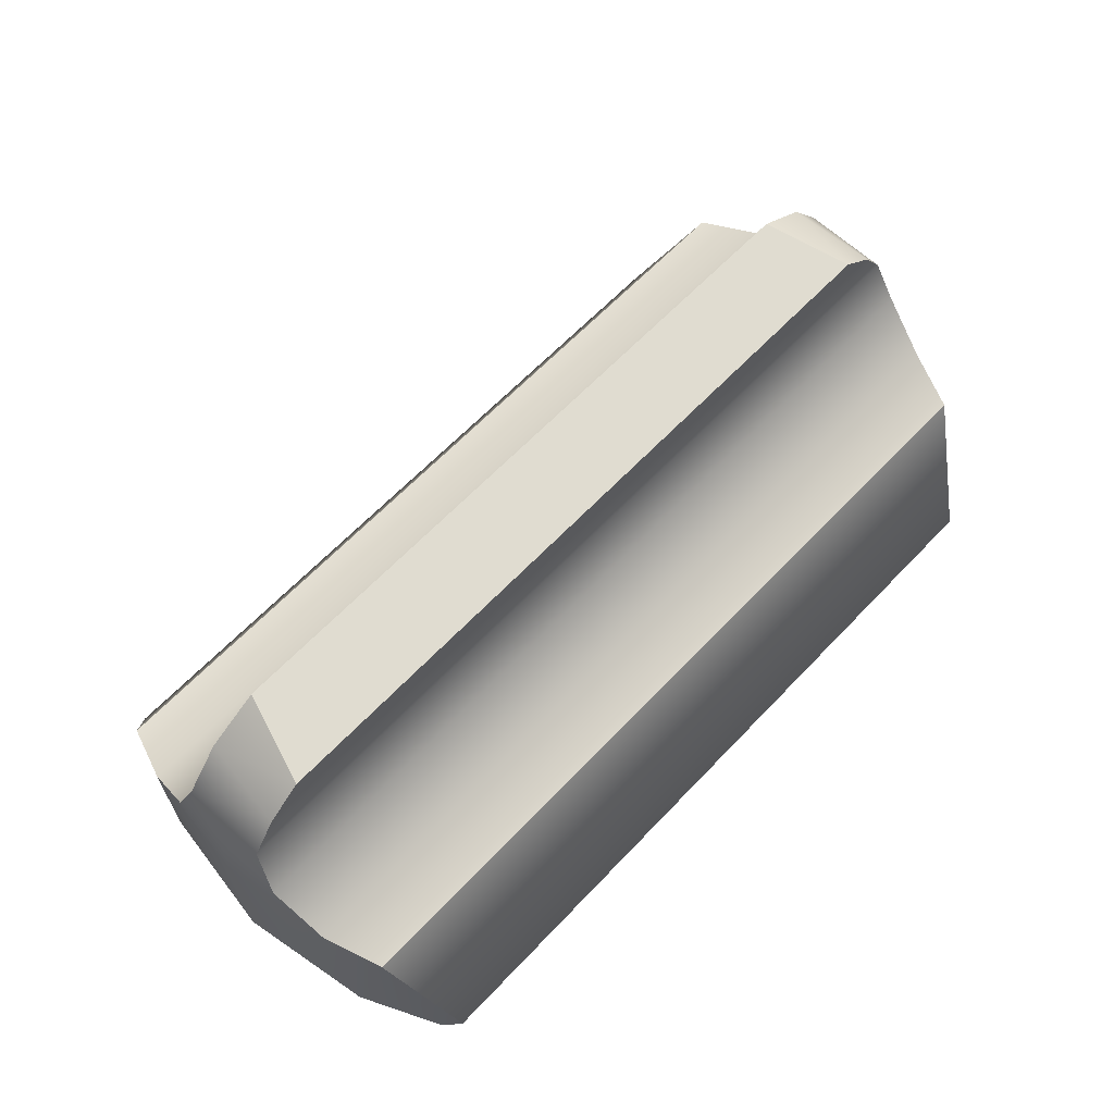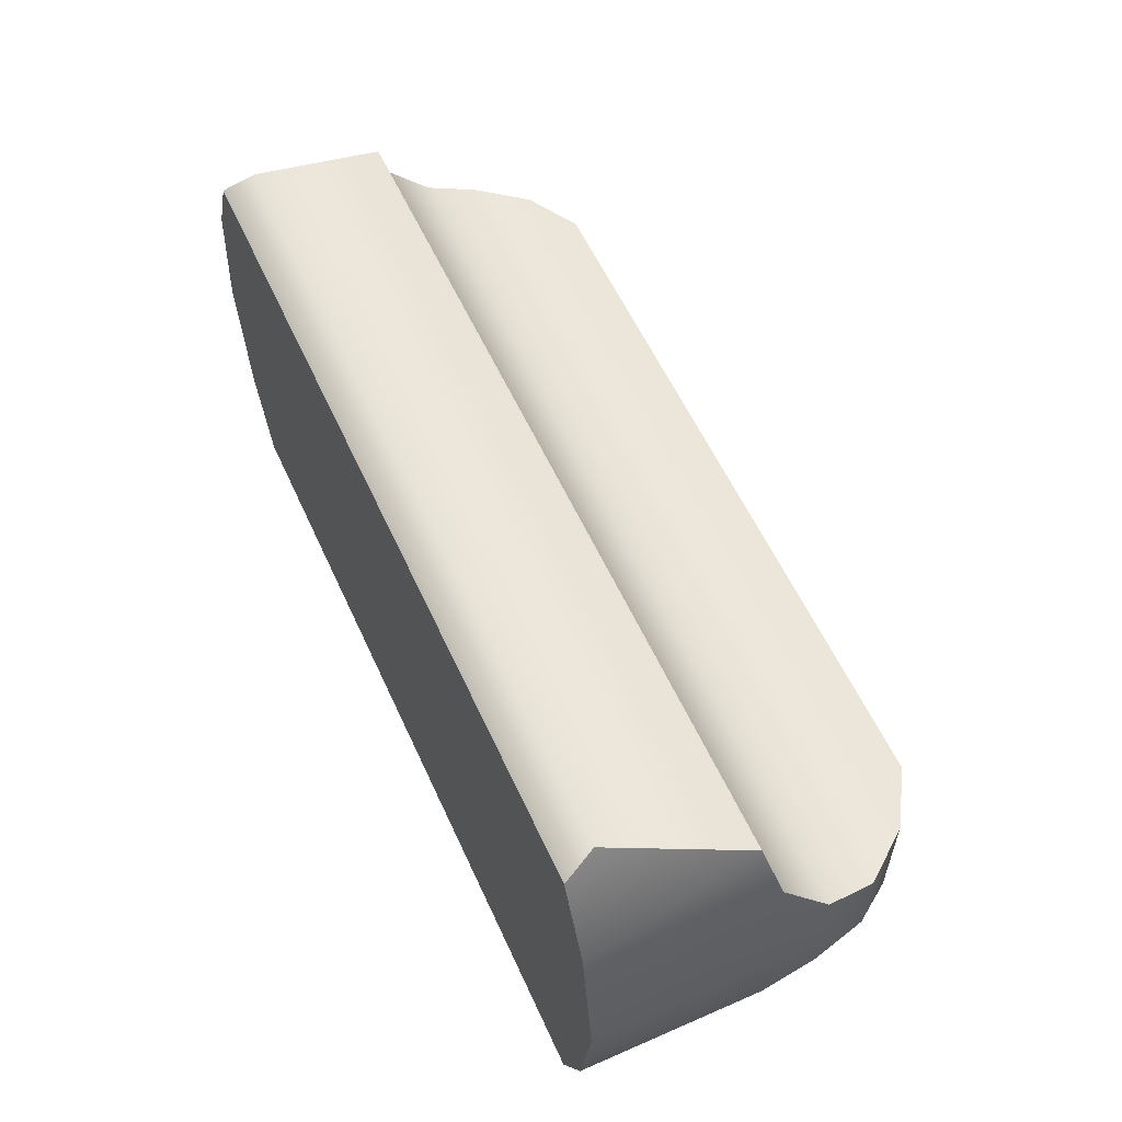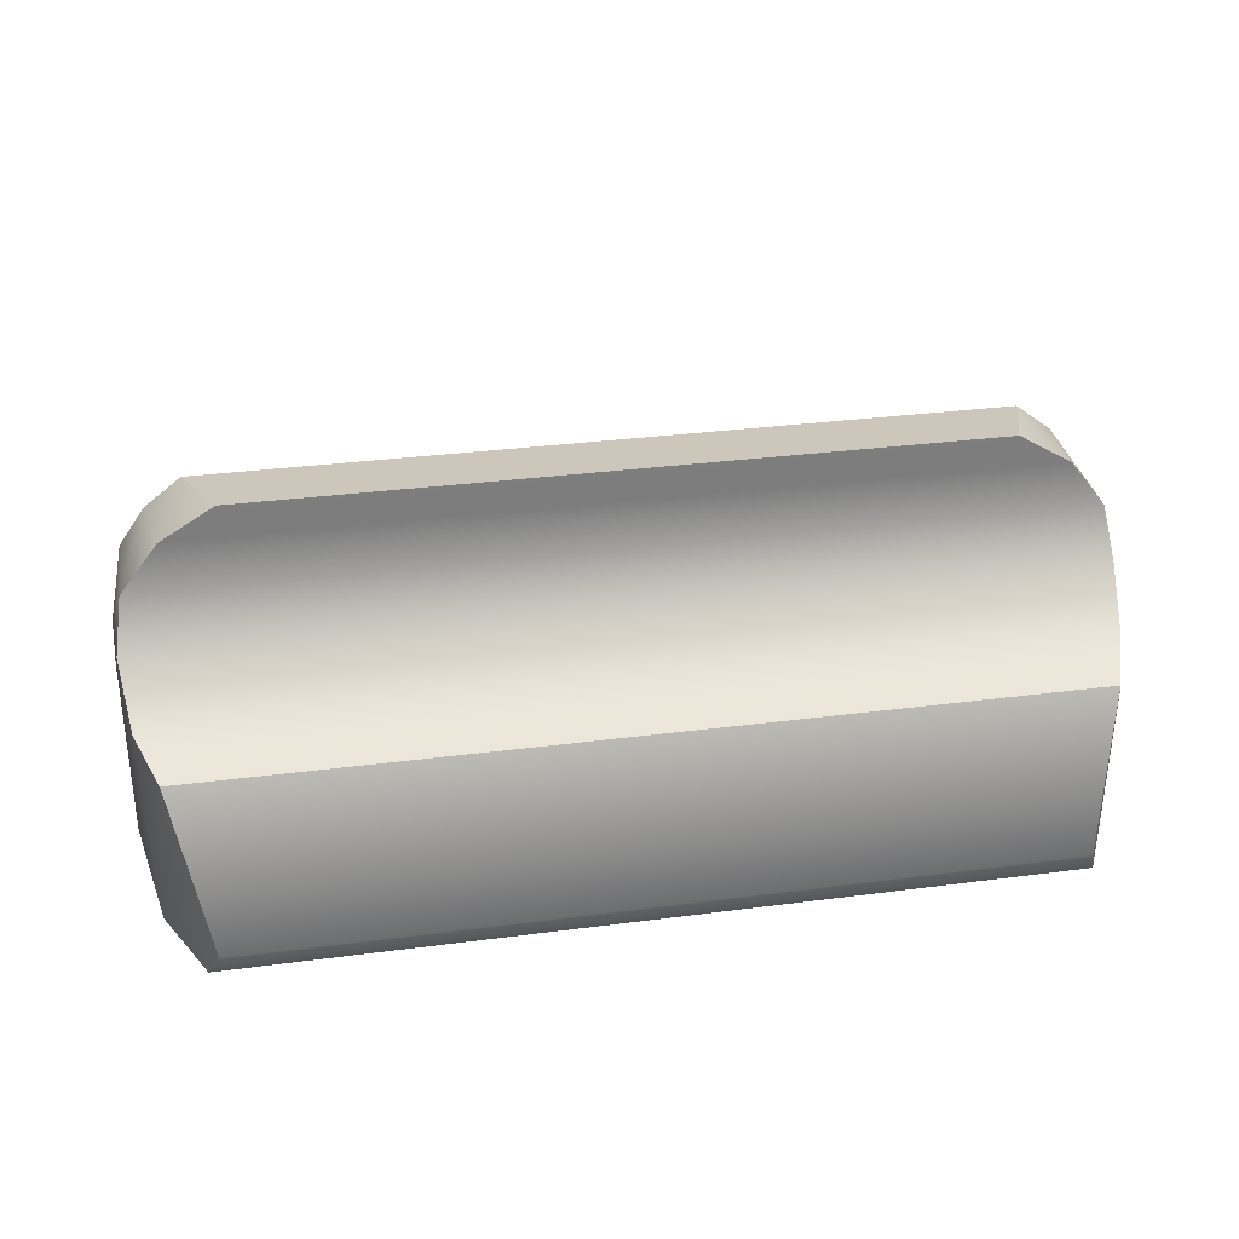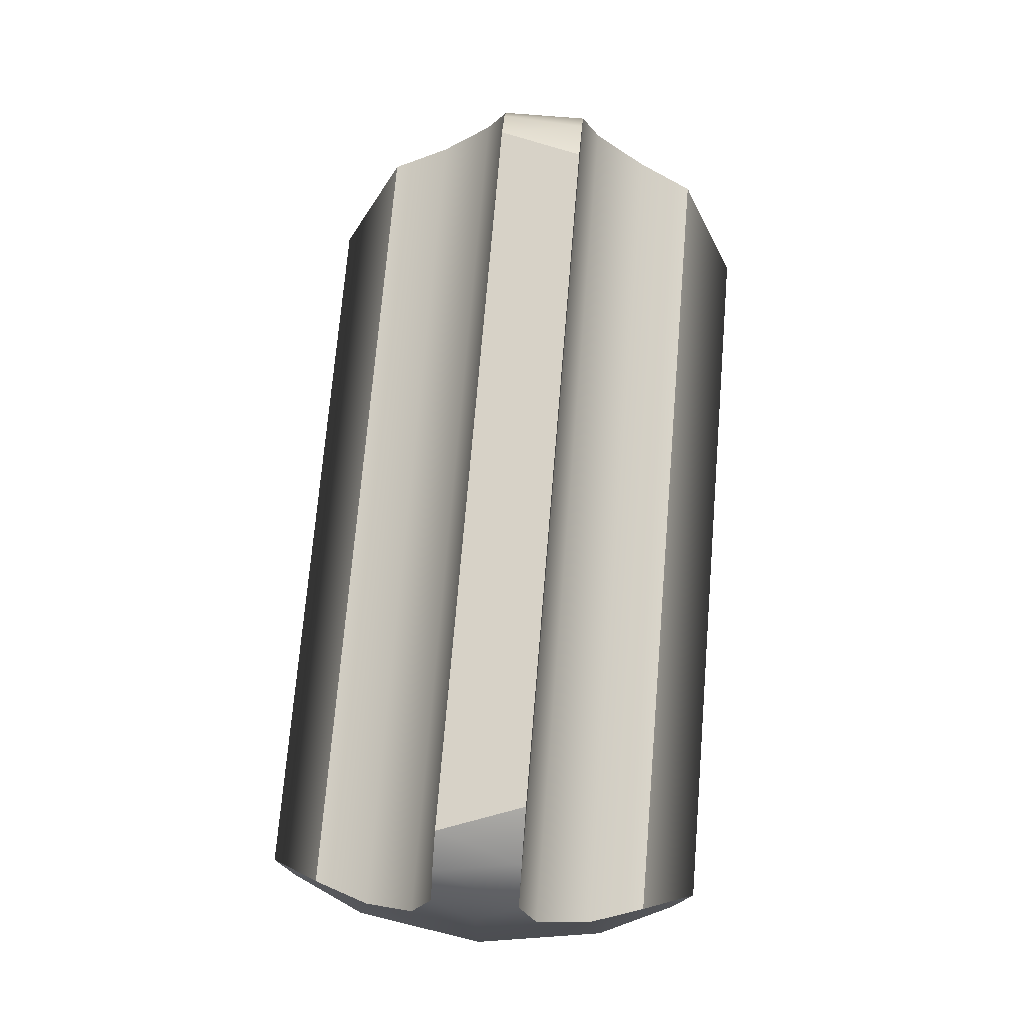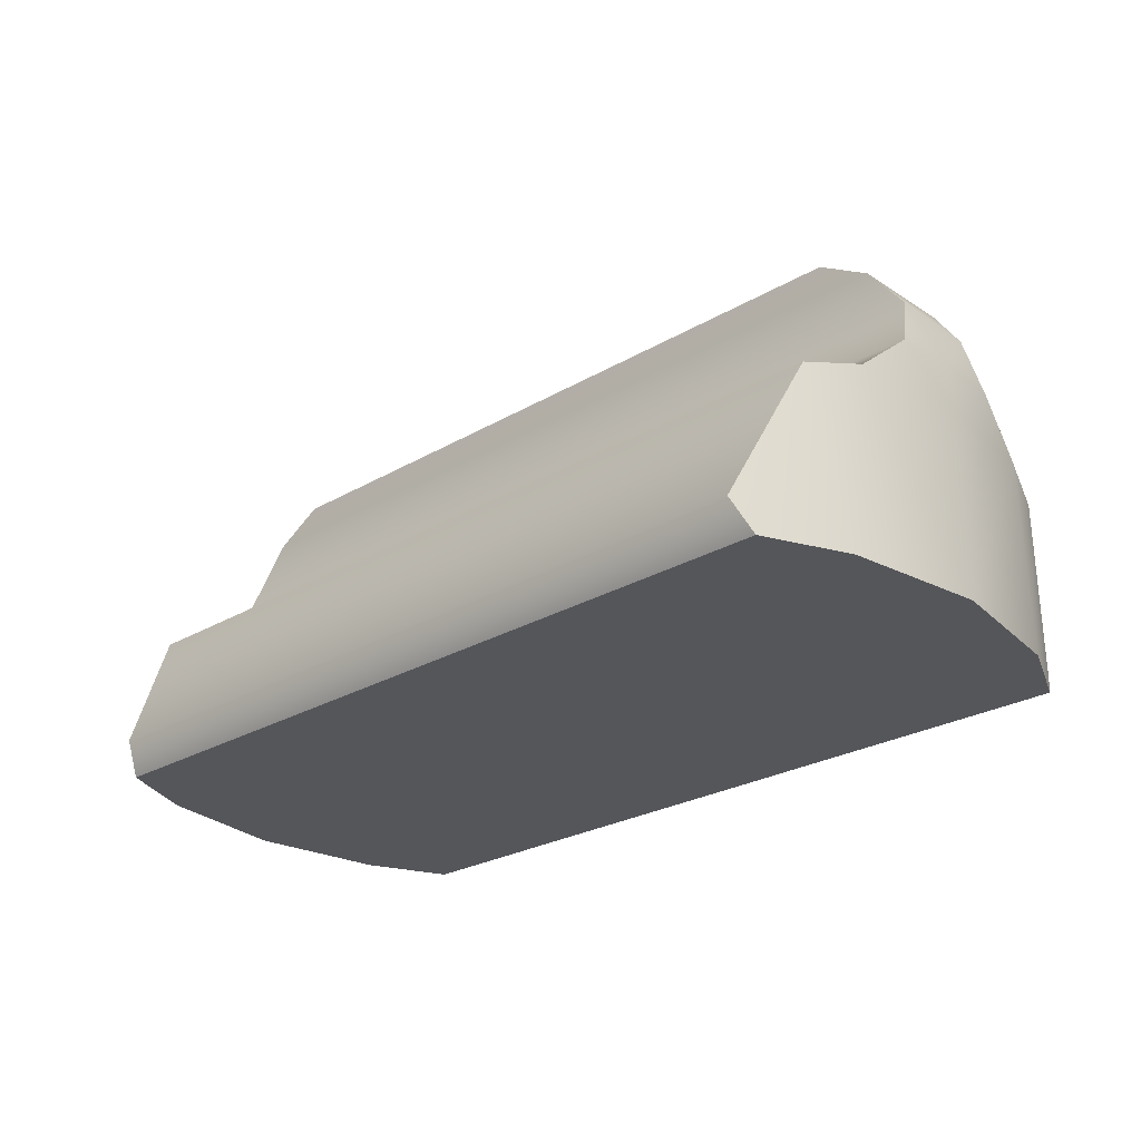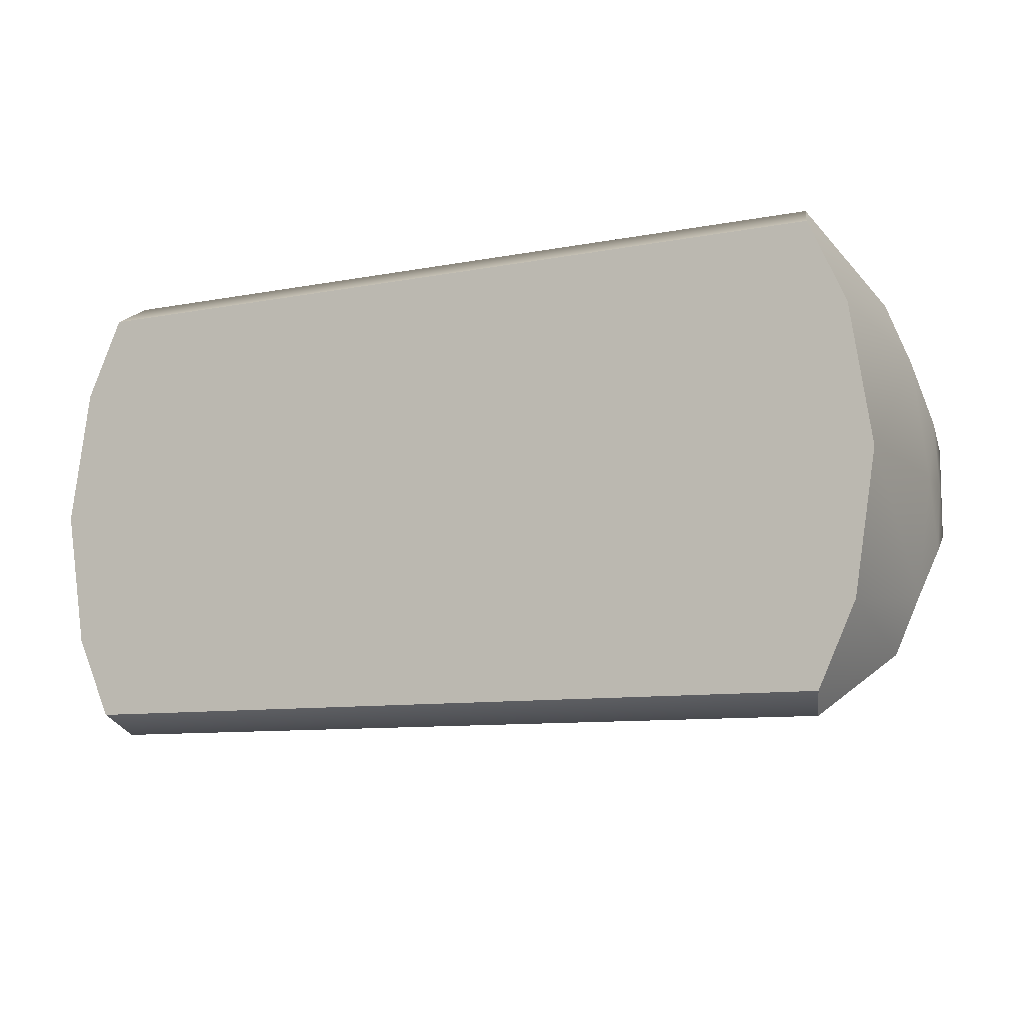
<metadata>
{"format":"obj","ext":"obj","renderer":"f3d","projection":"perspective","resolution":1024,"background":"white","views":[{"elev":63.4,"azim":-46.6,"up":"+Z"},{"elev":58.1,"azim":-114.5,"up":"+Y"},{"elev":31.7,"azim":169.5,"up":"+Z"},{"elev":72.4,"azim":94.8,"up":"+Z"},{"elev":-26.0,"azim":-137.2,"up":"+Z"},{"elev":-9.3,"azim":-152.8,"up":"+Y"}]}
</metadata>
<code>
g sight_rear_m1911_colt_m1911a1_std_LOD1
v -0.007828 -0.002056 0.003236
v -0.007471 -0.00306 0.002973
v -0.00771 -0.002414 -4.055e-06
v -0.007058 -0.003845 -4.055e-06
v -0.006863 -0.004204 0.0005461
v -0.008083 1.855e-06 -4.055e-06
v -0.008083 1.855e-06 0.003236
v -0.007828 0.002071 0.003236
v -0.007976 0.001111 0.004045
v -0.008043 1.855e-06 0.004045
v -0.007837 0.0007788 0.004938
v -0.007709 0.002418 -4.055e-06
v -0.007471 0.003082 0.002974
v -0.007058 0.003848 -4.055e-06
v -0.006863 0.004204 0.0005461
v -0.007976 -0.001156 0.004045
v -0.007837 -0.0007751 0.004938
v -0.007396 -0.0007697 0.005578
v -0.007187 0.0007734 0.00578
v -0.006773 -0.0007644 0.006063
v -0.006269 0.0007681 0.006333
v -0.007058 0.003848 -4.055e-06
v 0.007058 0.003848 -4.055e-06
v -0.006863 0.004204 0.0005461
v 0.006863 0.004204 0.0005461
v -0.007471 0.003082 0.002974
v 0.007471 0.003082 0.002974
v -0.007058 -0.003845 -4.055e-06
v 0.007058 -0.003845 -4.055e-06
v -0.007058 0.003848 -4.055e-06
v 0.007058 0.003848 -4.055e-06
v -0.00771 -0.002414 -4.055e-06
v -0.007709 0.002418 -4.055e-06
v -0.008083 1.855e-06 -4.055e-06
v 0.007709 -0.002414 -4.055e-06
v 0.007709 0.002418 -4.055e-06
v 0.008083 1.855e-06 -4.055e-06
v -0.006863 -0.004204 0.0005461
v 0.006863 -0.004204 0.0005461
v -0.007058 -0.003845 -4.055e-06
v 0.007058 -0.003845 -4.055e-06
v 0.007471 -0.00306 0.002973
v -0.007471 -0.00306 0.002973
v -0.007828 -0.002056 0.003236
v 0.007828 -0.002056 0.003236
v -0.007471 -0.00306 0.002973
v 0.007471 -0.00306 0.002973
v 0.007976 -0.001156 0.004045
v -0.007976 -0.001156 0.004045
v 0.007837 -0.0007751 0.004938
v -0.007837 -0.0007751 0.004938
v -0.007396 -0.0007697 0.005578
v 0.007396 -0.0007697 0.005578
v -0.006773 -0.0007644 0.006063
v 0.006773 -0.0007644 0.006063
v -0.006269 0.0007681 0.006333
v 0.006269 0.0007681 0.006333
v -0.006773 -0.0007644 0.006063
v 0.006773 -0.0007644 0.006063
v -0.007837 0.0007788 0.004938
v 0.007837 0.0007788 0.004938
v -0.007187 0.0007734 0.00578
v 0.007187 0.0007734 0.00578
v -0.006269 0.0007681 0.006333
v 0.006269 0.0007681 0.006333
v 0.007976 0.001111 0.004045
v -0.007976 0.001111 0.004045
v 0.007828 0.002071 0.003236
v -0.007828 0.002071 0.003236
v 0.007471 0.003082 0.002974
v -0.007471 0.003082 0.002974
v 0.007828 -0.002056 0.003236
v 0.007709 -0.002414 -4.055e-06
v 0.007471 -0.00306 0.002973
v 0.007058 -0.003845 -4.055e-06
v 0.006863 -0.004204 0.0005461
v 0.008083 1.855e-06 -4.055e-06
v 0.008083 1.855e-06 0.003236
v 0.007828 0.002071 0.003236
v 0.007976 0.001111 0.004045
v 0.008043 1.855e-06 0.004045
v 0.007837 0.0007788 0.004938
v 0.007709 0.002418 -4.055e-06
v 0.007471 0.003082 0.002974
v 0.007058 0.003848 -4.055e-06
v 0.006863 0.004204 0.0005461
v 0.007976 -0.001156 0.004045
v 0.007837 -0.0007751 0.004938
v 0.007396 -0.0007697 0.005578
v 0.007187 0.0007734 0.00578
v 0.006773 -0.0007644 0.006063
v 0.006269 0.0007681 0.006333
g sight_rear_m1911_colt_m1911a1_std_LOD1_0
f 3 2 1
f 4 2 3
f 5 2 4
f 1 6 3
f 1 7 6
f 8 6 7
f 9 8 7
f 9 7 10
f 9 10 11
f 8 12 6
f 13 12 8
f 13 14 12
f 14 13 15
f 16 7 1
f 16 10 7
f 17 10 16
f 11 10 17
f 18 11 17
f 18 19 11
f 20 19 18
f 20 21 19
f 24 23 22
f 24 25 23
f 26 25 24
f 26 27 25
f 30 29 28
f 30 31 29
f 32 30 28
f 32 33 30
f 34 33 32
f 31 35 29
f 31 36 35
f 36 37 35
f 40 39 38
f 40 41 39
f 38 39 42
f 38 42 43
f 46 45 44
f 46 47 45
f 44 45 48
f 44 48 49
f 49 48 50
f 49 50 51
f 50 52 51
f 53 52 50
f 53 54 52
f 53 55 54
f 58 57 56
f 58 59 57
f 62 61 60
f 62 63 61
f 64 63 62
f 65 63 64
f 60 61 66
f 60 66 67
f 67 66 68
f 67 68 69
f 69 68 70
f 69 70 71
f 74 73 72
f 74 75 73
f 76 75 74
f 72 73 77
f 72 77 78
f 79 78 77
f 78 79 80
f 78 80 81
f 81 80 82
f 79 77 83
f 83 84 79
f 85 84 83
f 84 85 86
f 78 87 72
f 78 81 87
f 81 88 87
f 81 82 88
f 82 89 88
f 82 90 89
f 90 91 89
f 90 92 91

</code>
